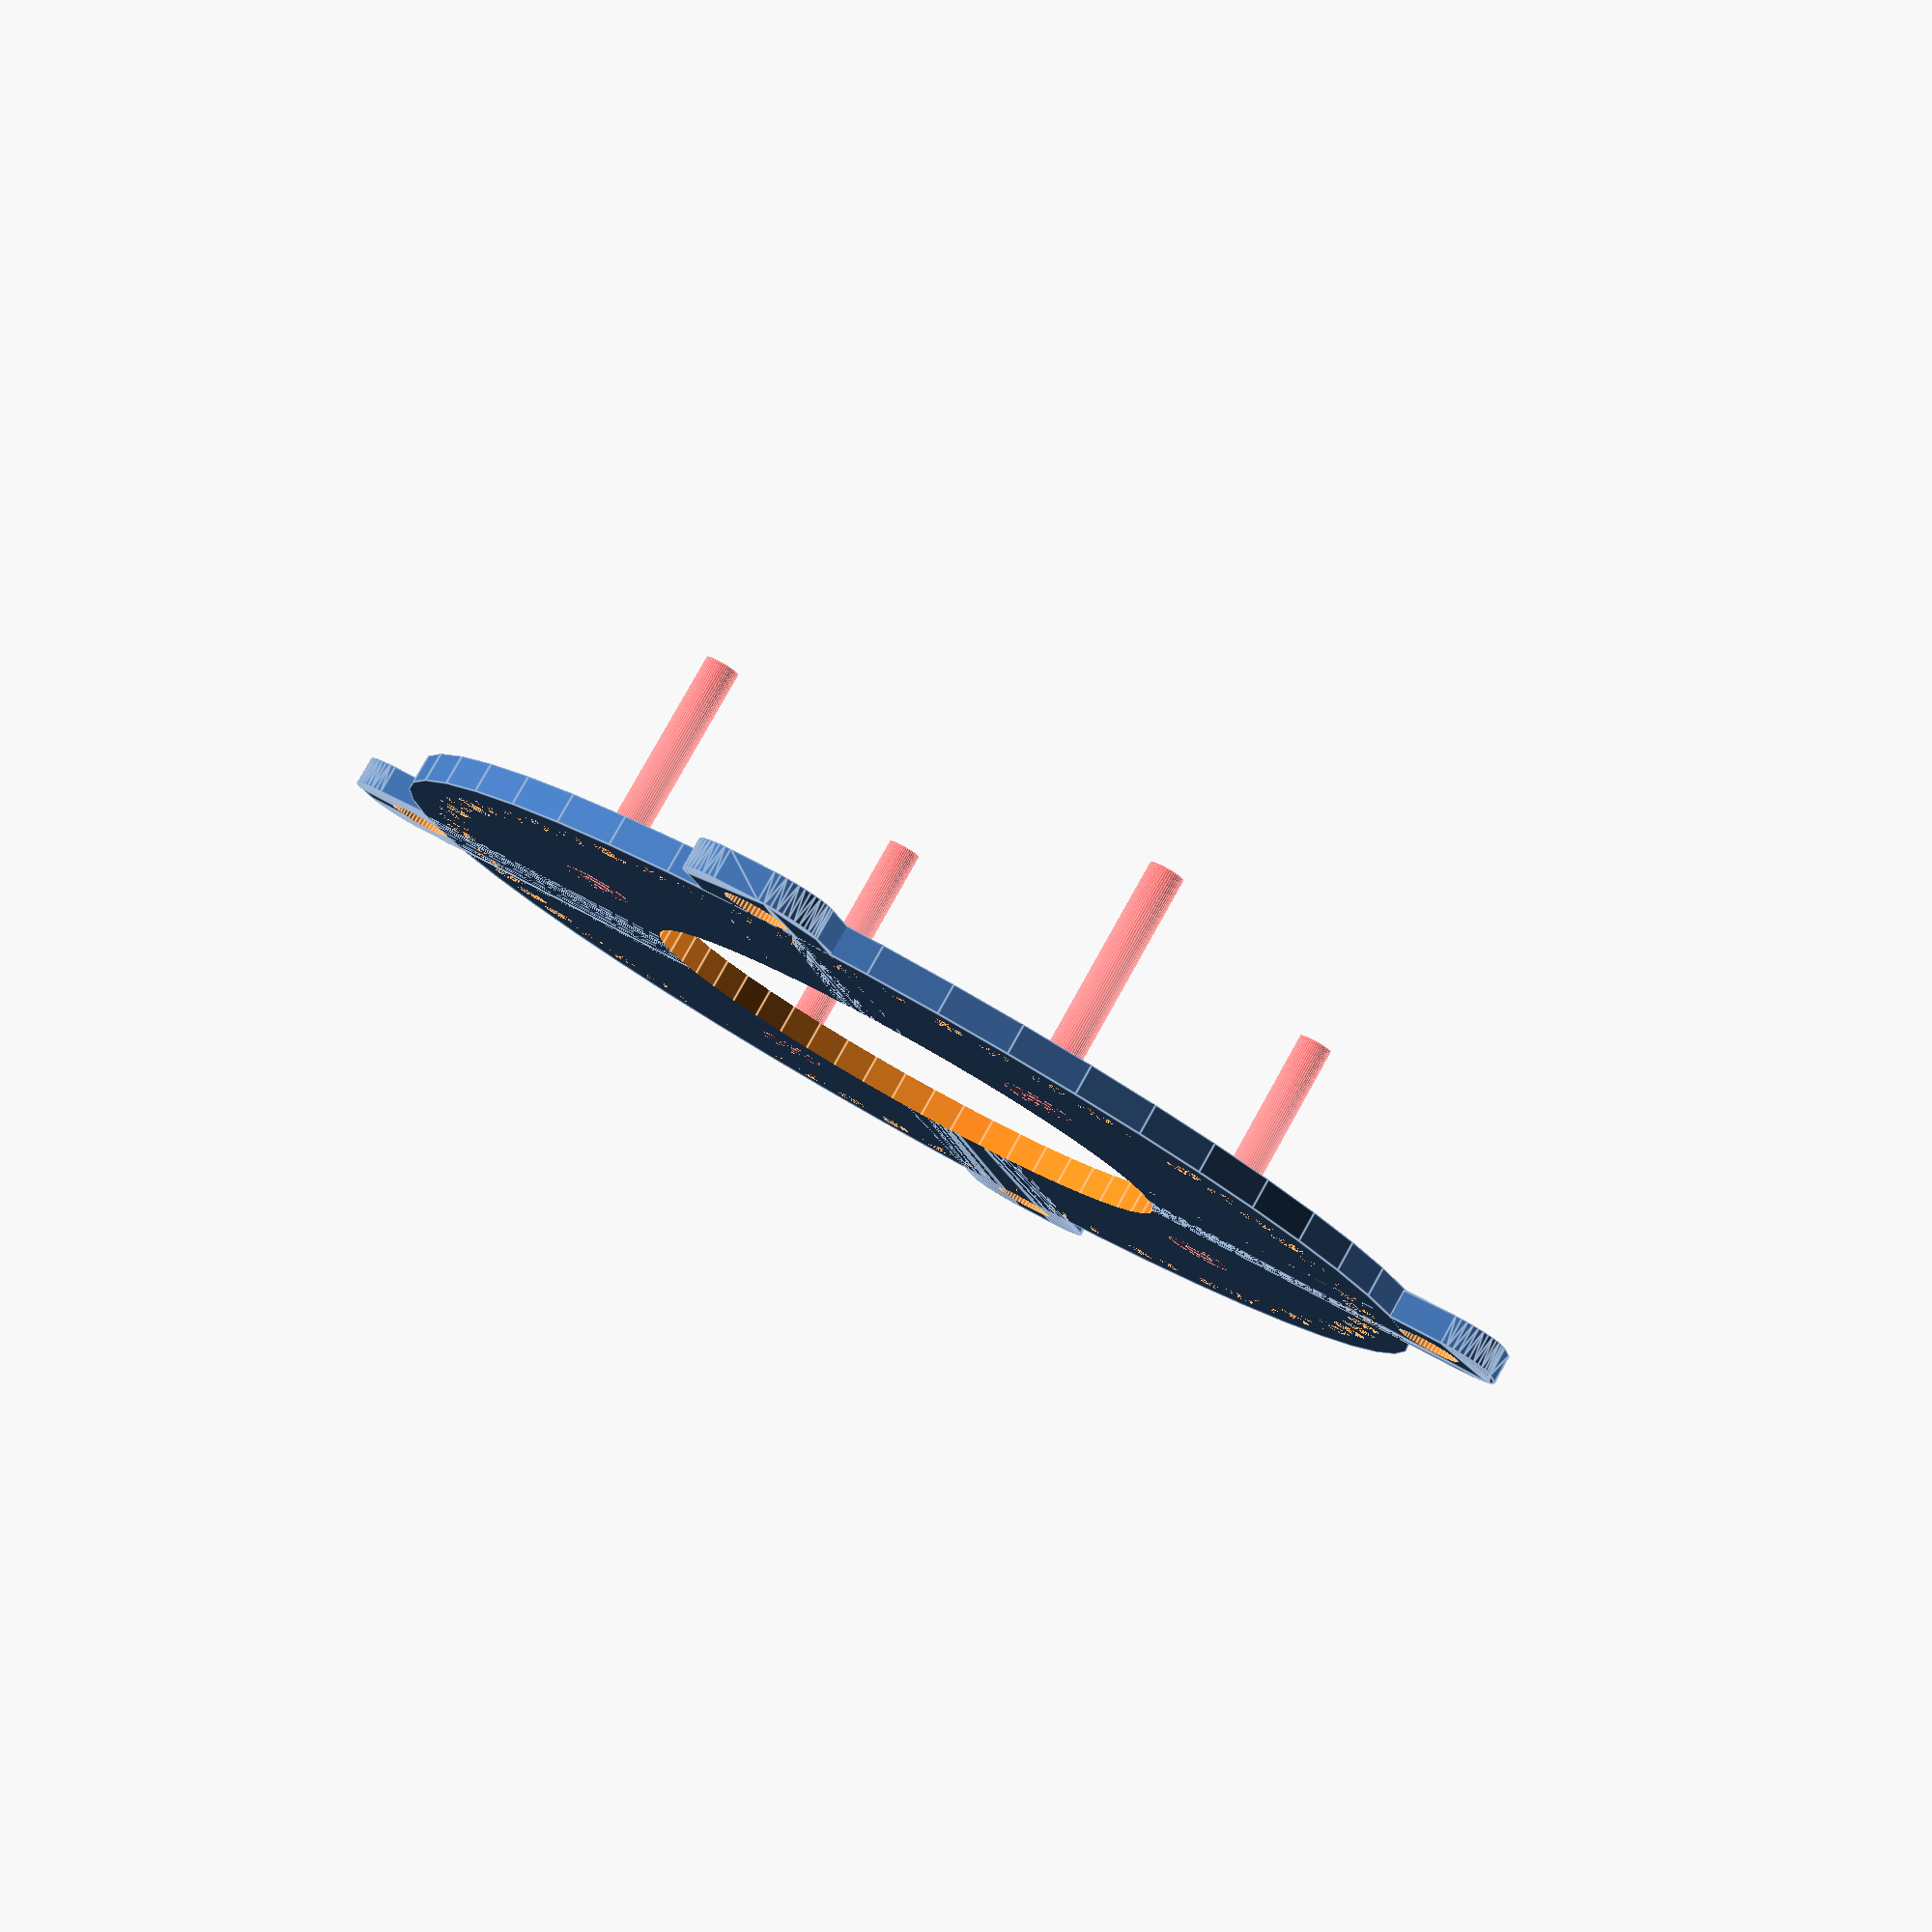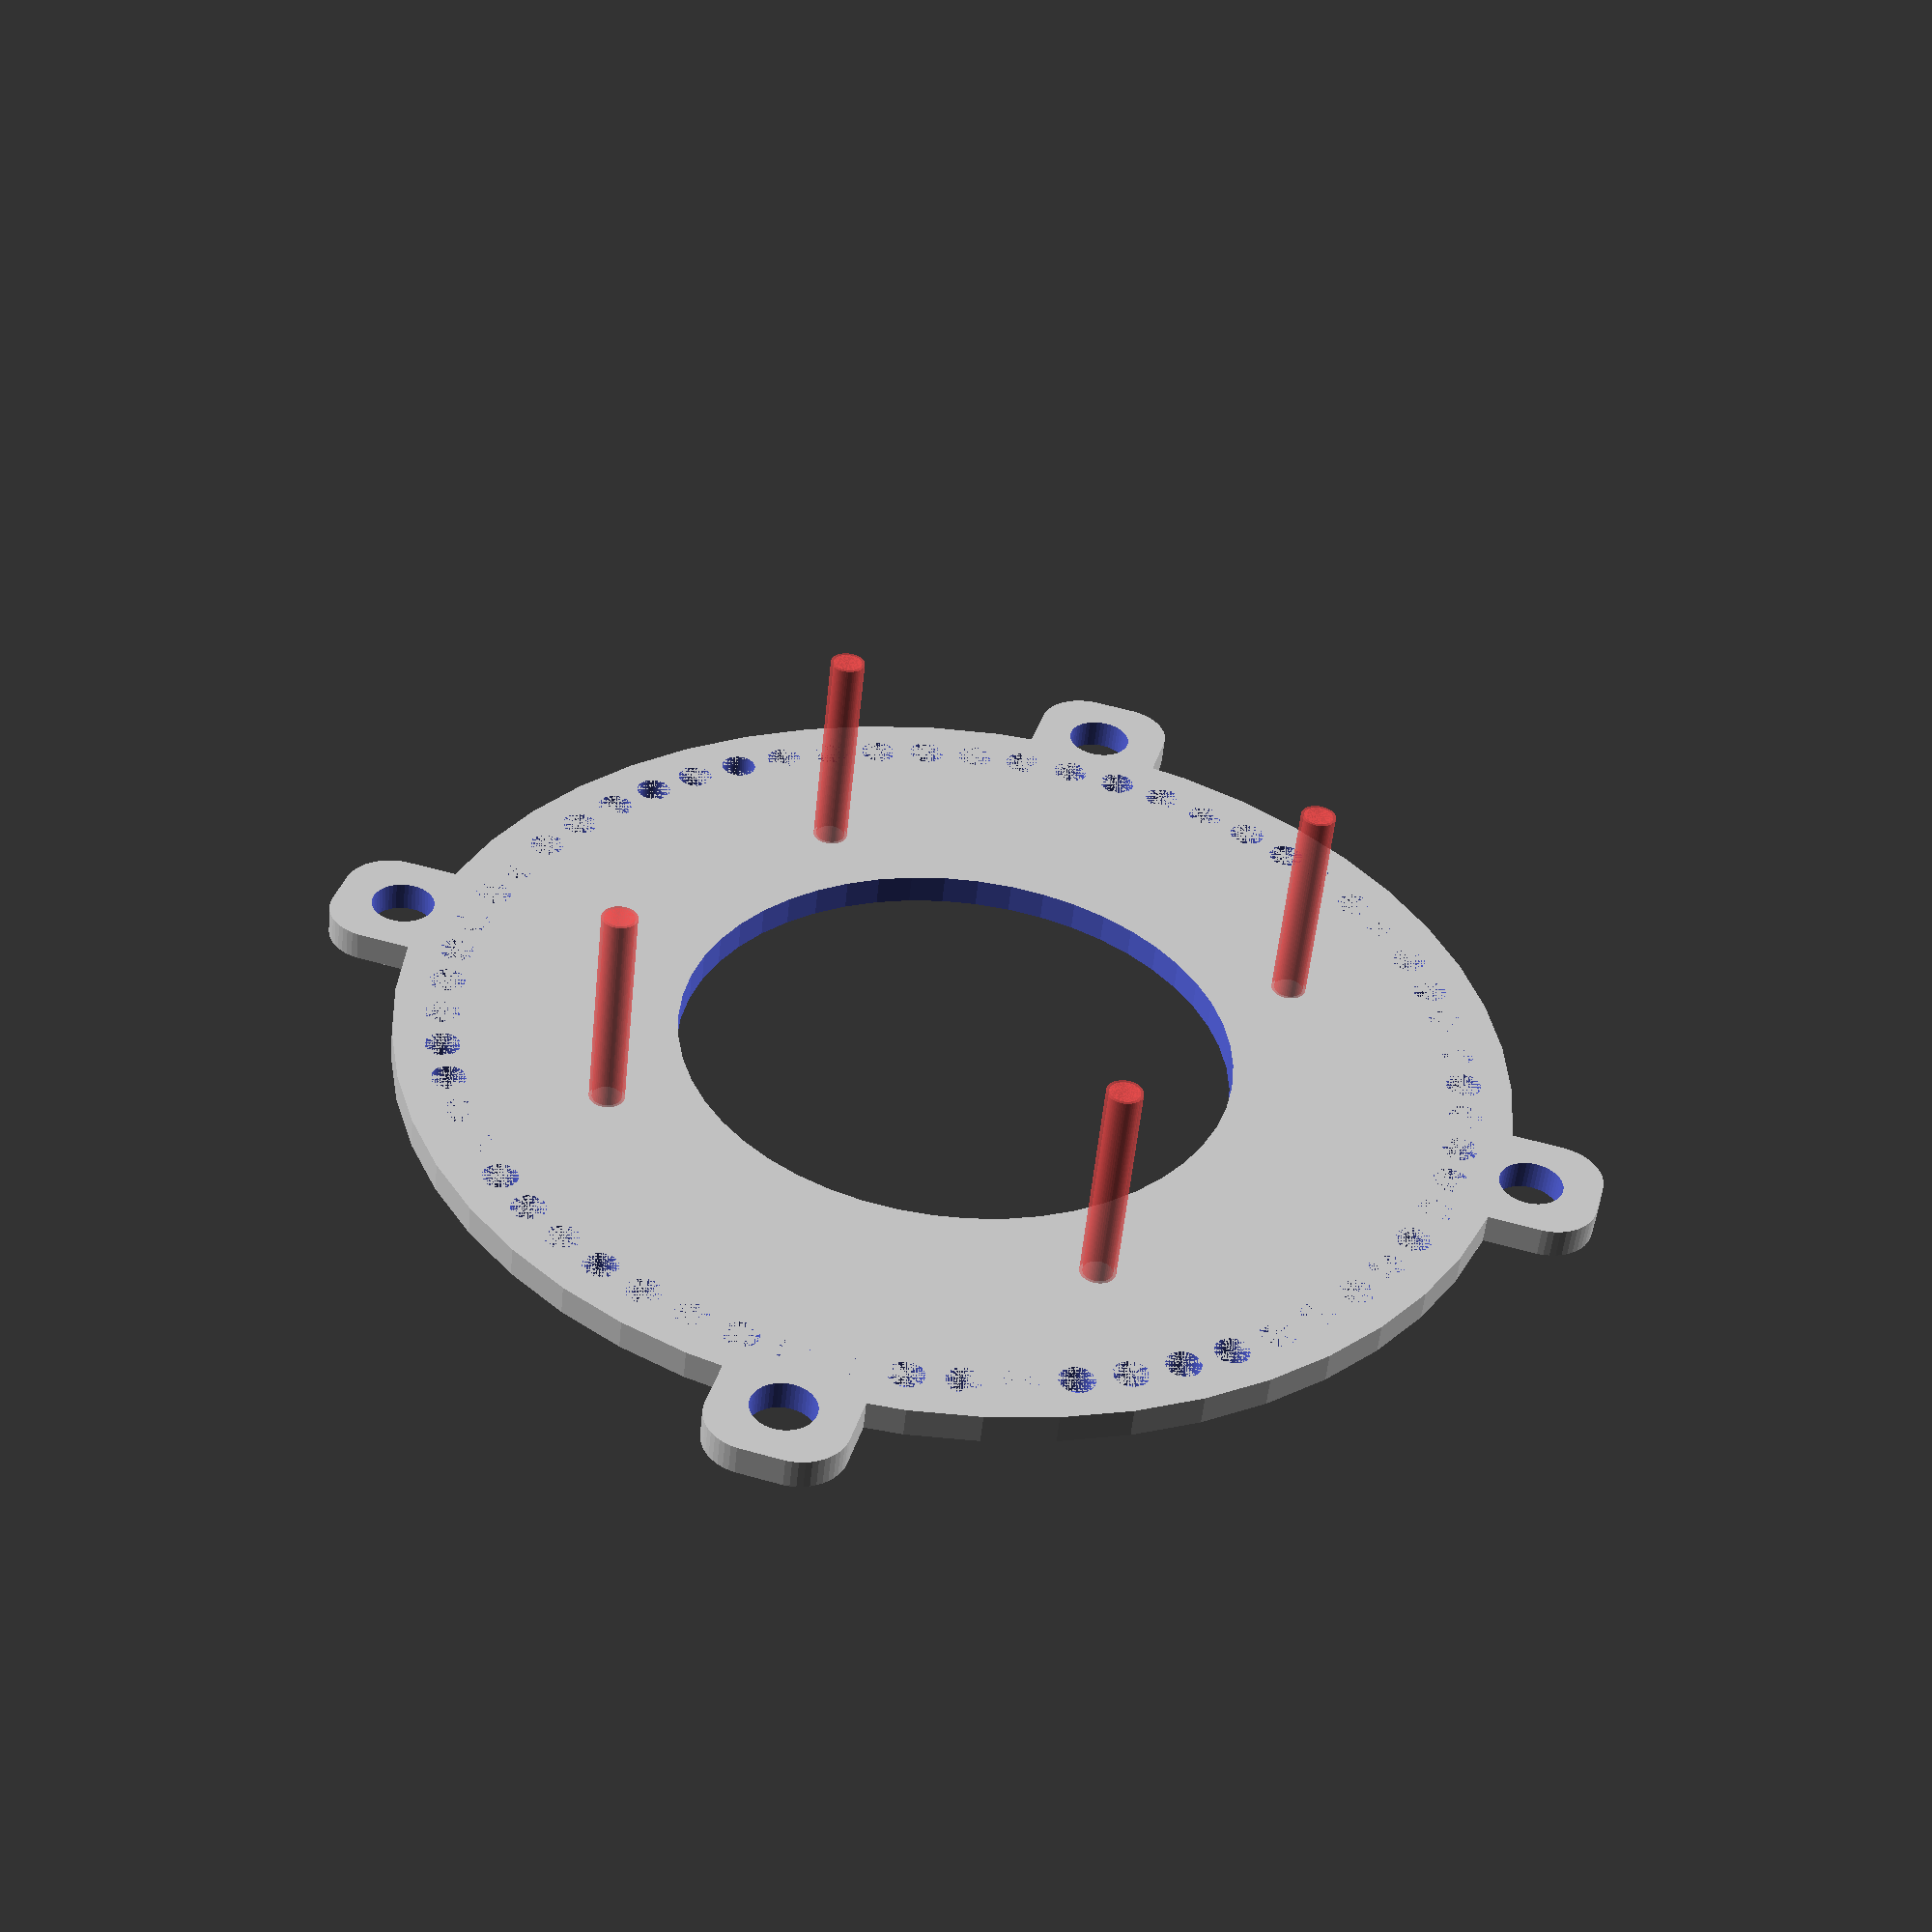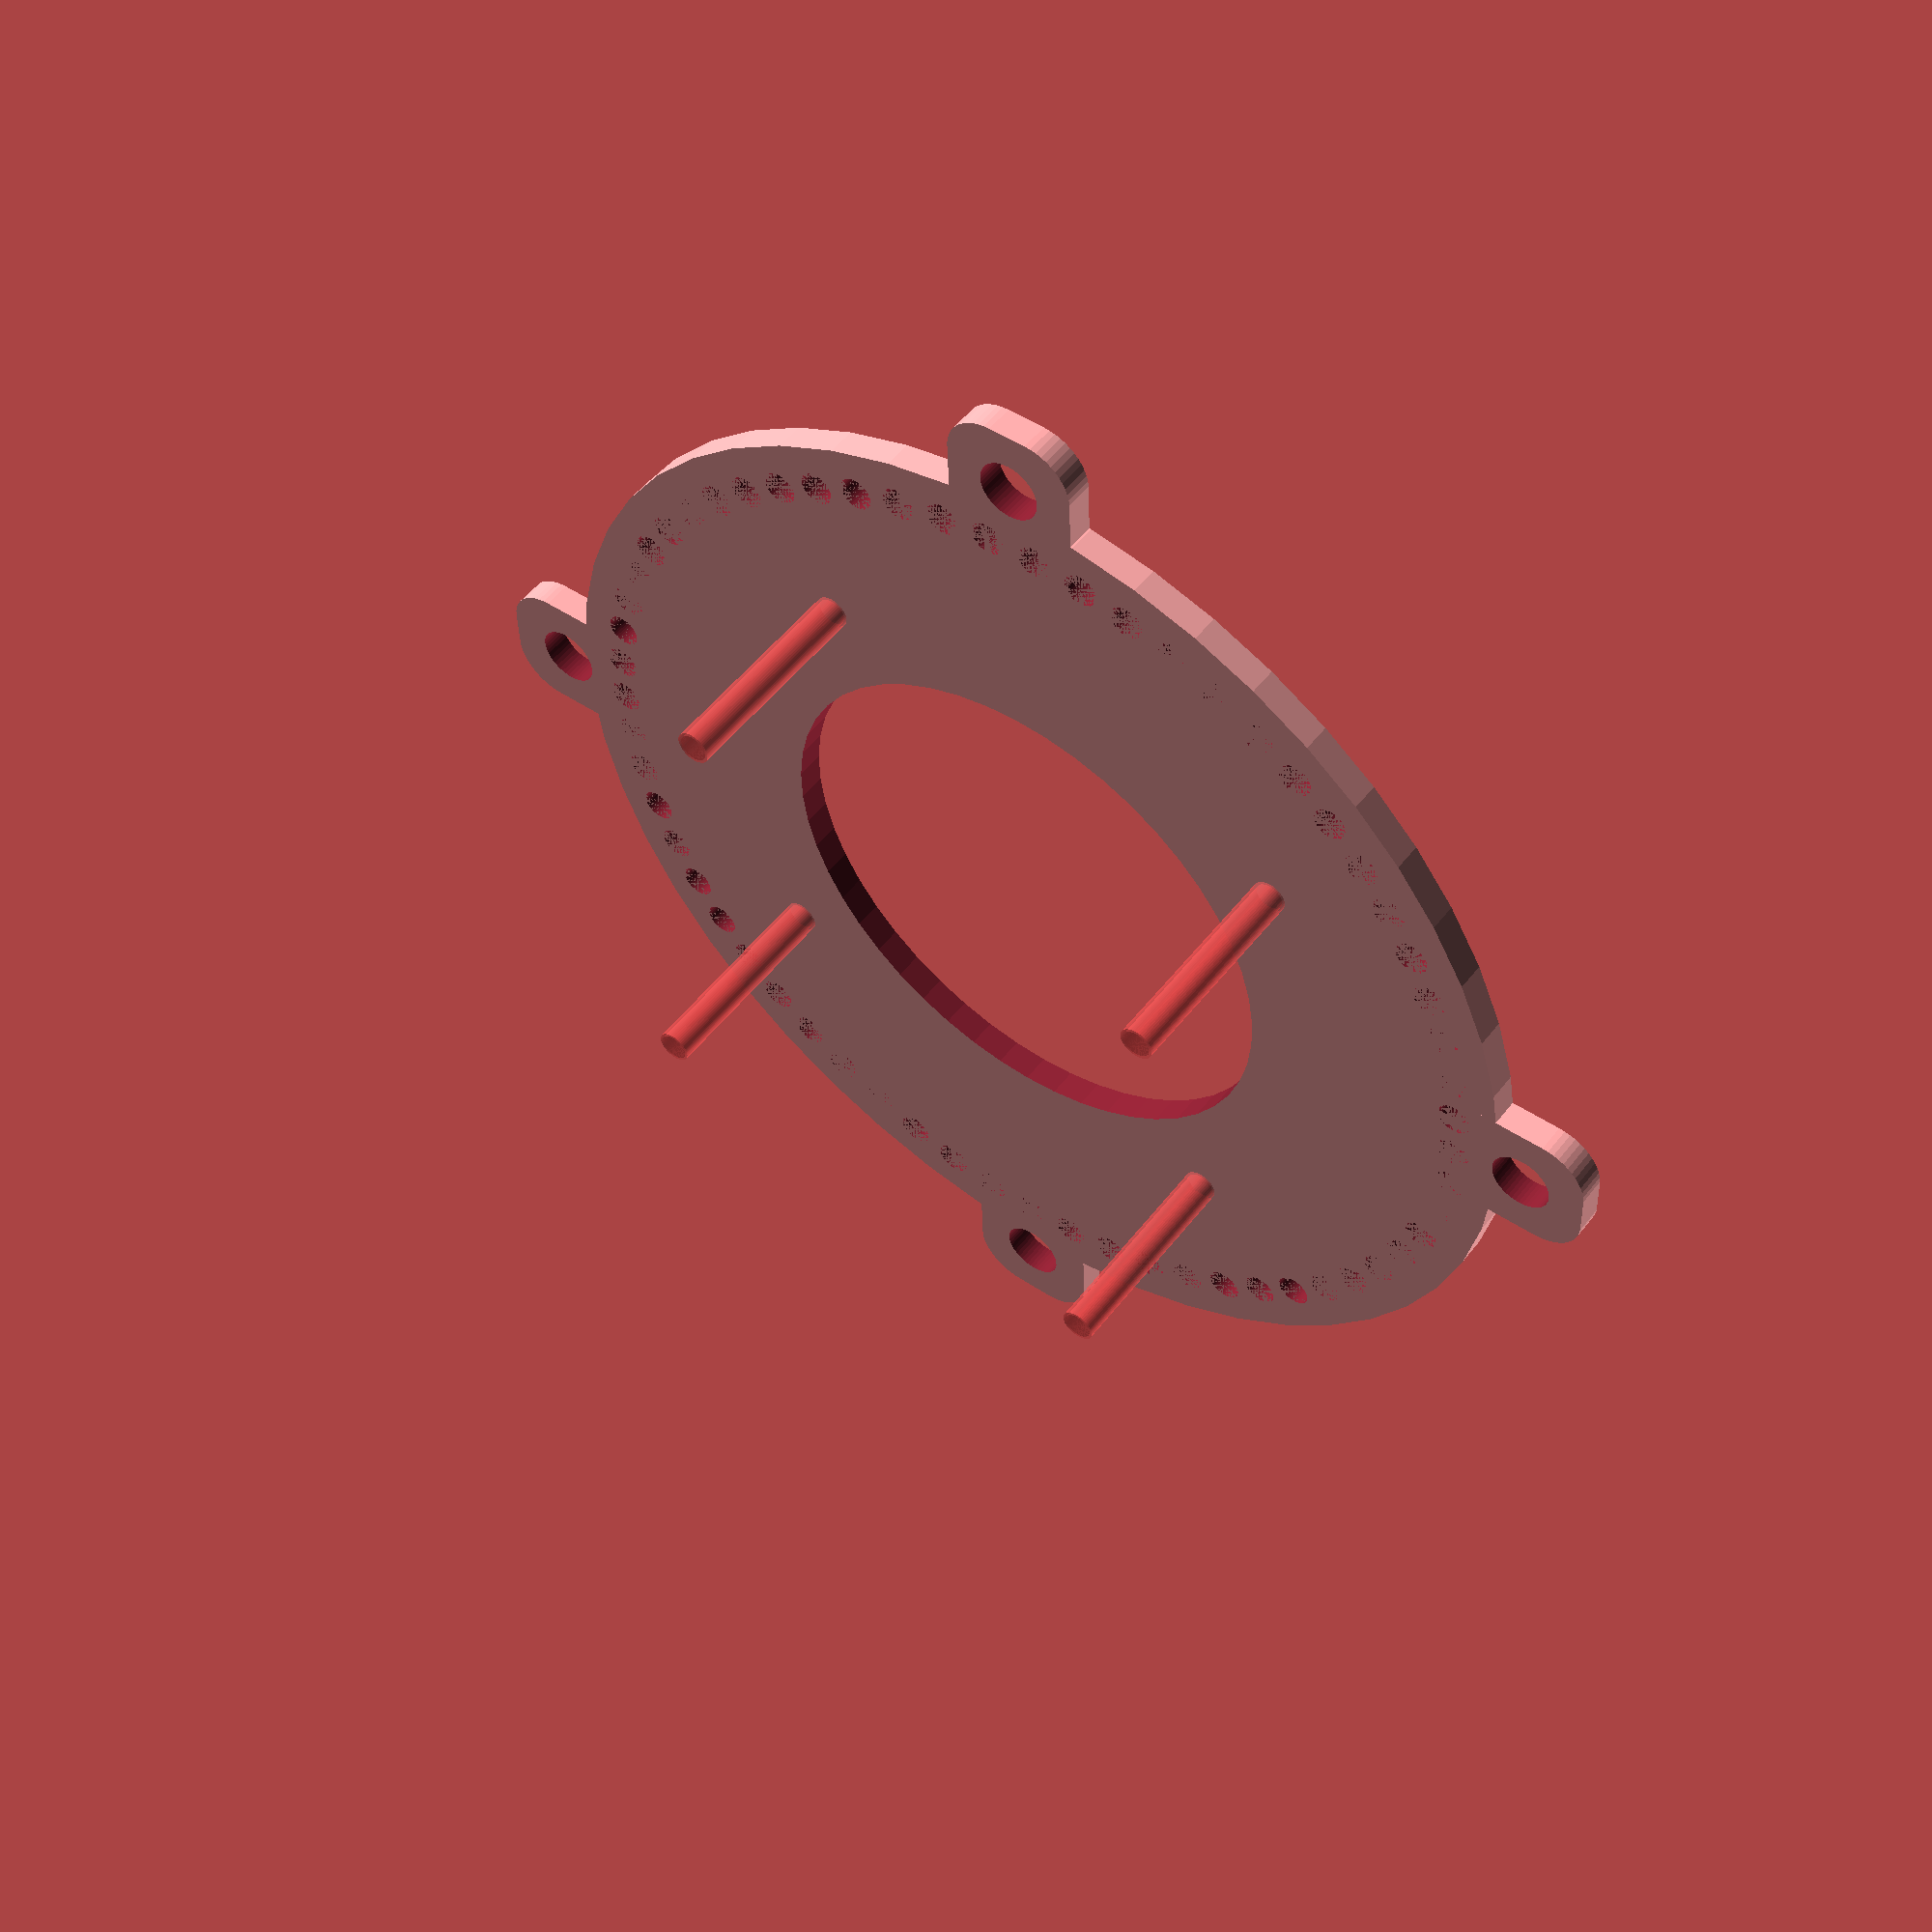
<openscad>
$fn = 50;


difference() {
	union() {
		cylinder(h = 3, r = 57.2500000000);
		hull() {
			translate(v = [-62.0000000000, 2.0000000000, 0]) {
				cylinder(h = 3, r = 5);
			}
			translate(v = [62.0000000000, 2.0000000000, 0]) {
				cylinder(h = 3, r = 5);
			}
			translate(v = [-62.0000000000, -2.0000000000, 0]) {
				cylinder(h = 3, r = 5);
			}
			translate(v = [62.0000000000, -2.0000000000, 0]) {
				cylinder(h = 3, r = 5);
			}
		}
		hull() {
			translate(v = [-2.0000000000, 62.0000000000, 0]) {
				cylinder(h = 3, r = 5);
			}
			translate(v = [2.0000000000, 62.0000000000, 0]) {
				cylinder(h = 3, r = 5);
			}
			translate(v = [-2.0000000000, -62.0000000000, 0]) {
				cylinder(h = 3, r = 5);
			}
			translate(v = [2.0000000000, -62.0000000000, 0]) {
				cylinder(h = 3, r = 5);
			}
		}
	}
	union() {
		translate(v = [22.5000000000, 30, 3]) {
			rotate(a = [0, 0, 0]) {
				difference() {
					union() {
						#translate(v = [0, 0, -25.0000000000]) {
							cylinder(h = 25, r = 1.5000000000);
						}
						#translate(v = [0, 0, -1.9000000000]) {
							cylinder(h = 1.9000000000, r1 = 1.8000000000, r2 = 3.6000000000);
						}
						#translate(v = [0, 0, -25.0000000000]) {
							cylinder(h = 25, r = 1.8000000000);
						}
						#translate(v = [0, 0, -25.0000000000]) {
							cylinder(h = 25, r = 1.5000000000);
						}
					}
					union();
				}
			}
		}
		translate(v = [-22.5000000000, -30, 3]) {
			rotate(a = [0, 0, 0]) {
				difference() {
					union() {
						#translate(v = [0, 0, -25.0000000000]) {
							cylinder(h = 25, r = 1.5000000000);
						}
						#translate(v = [0, 0, -1.9000000000]) {
							cylinder(h = 1.9000000000, r1 = 1.8000000000, r2 = 3.6000000000);
						}
						#translate(v = [0, 0, -25.0000000000]) {
							cylinder(h = 25, r = 1.8000000000);
						}
						#translate(v = [0, 0, -25.0000000000]) {
							cylinder(h = 25, r = 1.5000000000);
						}
					}
					union();
				}
			}
		}
		translate(v = [30, -22.5000000000, 3]) {
			rotate(a = [0, 0, 0]) {
				difference() {
					union() {
						#translate(v = [0, 0, -25.0000000000]) {
							cylinder(h = 25, r = 1.5000000000);
						}
						#translate(v = [0, 0, -1.9000000000]) {
							cylinder(h = 1.9000000000, r1 = 1.8000000000, r2 = 3.6000000000);
						}
						#translate(v = [0, 0, -25.0000000000]) {
							cylinder(h = 25, r = 1.8000000000);
						}
						#translate(v = [0, 0, -25.0000000000]) {
							cylinder(h = 25, r = 1.5000000000);
						}
					}
					union();
				}
			}
		}
		translate(v = [-30, 22.5000000000, 3]) {
			rotate(a = [0, 0, 0]) {
				difference() {
					union() {
						#translate(v = [0, 0, -25.0000000000]) {
							cylinder(h = 25, r = 1.5000000000);
						}
						#translate(v = [0, 0, -1.9000000000]) {
							cylinder(h = 1.9000000000, r1 = 1.8000000000, r2 = 3.6000000000);
						}
						#translate(v = [0, 0, -25.0000000000]) {
							cylinder(h = 25, r = 1.8000000000);
						}
						#translate(v = [0, 0, -25.0000000000]) {
							cylinder(h = 25, r = 1.5000000000);
						}
					}
					union();
				}
			}
		}
		translate(v = [-60.0000000000, 0.0000000000, -50.0000000000]) {
			cylinder(h = 100, r = 3.2500000000);
		}
		translate(v = [60.0000000000, 0.0000000000, -50.0000000000]) {
			cylinder(h = 100, r = 3.2500000000);
		}
		translate(v = [60.0000000000, 0.0000000000, -50.0000000000]) {
			cylinder(h = 100, r = 3.2500000000);
		}
		translate(v = [0.0000000000, 60.0000000000, -50.0000000000]) {
			cylinder(h = 100, r = 3.2500000000);
		}
		translate(v = [0.0000000000, -60.0000000000, -50.0000000000]) {
			cylinder(h = 100, r = 3.2500000000);
		}
		translate(v = [52.2500000000, 0.0000000000, 0.0000000000]) {
			cylinder(h = 3, r = 1.8000000000);
		}
		translate(v = [51.9730685009, 5.3723971004, 0.0000000000]) {
			cylinder(h = 3, r = 1.8000000000);
		}
		translate(v = [51.1452095462, 10.6878454551, 0.0000000000]) {
			cylinder(h = 3, r = 1.8000000000);
		}
		translate(v = [49.7751986470, 15.8899999891, 0.0000000000]) {
			cylinder(h = 3, r = 1.8000000000);
		}
		translate(v = [47.8775582594, 20.9237165703, 0.0000000000]) {
			cylinder(h = 3, r = 1.8000000000);
		}
		translate(v = [45.4724038438, 25.7356365506, 0.0000000000]) {
			cylinder(h = 3, r = 1.8000000000);
		}
		translate(v = [42.5852306353, 30.2747523812, 0.0000000000]) {
			cylinder(h = 3, r = 1.8000000000);
		}
		translate(v = [39.2466433880, 34.4929483051, 0.0000000000]) {
			cylinder(h = 3, r = 1.8000000000);
		}
		translate(v = [35.4920319574, 38.3455103961, 0.0000000000]) {
			cylinder(h = 3, r = 1.8000000000);
		}
		translate(v = [31.3611961587, 41.7916005377, 0.0000000000]) {
			cylinder(h = 3, r = 1.8000000000);
		}
		translate(v = [26.8979238789, 44.7946893170, 0.0000000000]) {
			cylinder(h = 3, r = 1.8000000000);
		}
		translate(v = [22.1495269146, 47.3229432460, 0.0000000000]) {
			cylinder(h = 3, r = 1.8000000000);
		}
		translate(v = [17.1663394548, 49.3495622039, 0.0000000000]) {
			cylinder(h = 3, r = 1.8000000000);
		}
		translate(v = [12.0011845264, 50.8530635258, 0.0000000000]) {
			cylinder(h = 3, r = 1.8000000000);
		}
		translate(v = [6.7088140564, 51.8175097236, 0.0000000000]) {
			cylinder(h = 3, r = 1.8000000000);
		}
		translate(v = [1.3453284885, 52.2326774276, 0.0000000000]) {
			cylinder(h = 3, r = 1.8000000000);
		}
		translate(v = [-4.0324178961, 52.0941657569, 0.0000000000]) {
			cylinder(h = 3, r = 1.8000000000);
		}
		translate(v = [-9.3674196479, 51.4034429697, 0.0000000000]) {
			cylinder(h = 3, r = 1.8000000000);
		}
		translate(v = [-14.6031244210, 50.1678308993, 0.0000000000]) {
			cylinder(h = 3, r = 1.8000000000);
		}
		translate(v = [-19.6840324424, 48.4004273411, 0.0000000000]) {
			cylinder(h = 3, r = 1.8000000000);
		}
		translate(v = [-24.5562848232, 46.1199672125, 0.0000000000]) {
			cylinder(h = 3, r = 1.8000000000);
		}
		translate(v = [-29.1682344759, 43.3506239581, 0.0000000000]) {
			cylinder(h = 3, r = 1.8000000000);
		}
		translate(v = [-33.4709935870, 40.1217533054, 0.0000000000]) {
			cylinder(h = 3, r = 1.8000000000);
		}
		translate(v = [-37.4189518394, 36.4675820865, 0.0000000000]) {
			cylinder(h = 3, r = 1.8000000000);
		}
		translate(v = [-40.9702598936, 32.4268454255, 0.0000000000]) {
			cylinder(h = 3, r = 1.8000000000);
		}
		translate(v = [-44.0872730008, 28.0423761361, 0.0000000000]) {
			cylinder(h = 3, r = 1.8000000000);
		}
		translate(v = [-46.7369500465, 23.3606506835, 0.0000000000]) {
			cylinder(h = 3, r = 1.8000000000);
		}
		translate(v = [-48.8912037949, 18.4312965222, 0.0000000000]) {
			cylinder(h = 3, r = 1.8000000000);
		}
		translate(v = [-50.5271986203, 13.3065660326, 0.0000000000]) {
			cylinder(h = 3, r = 1.8000000000);
		}
		translate(v = [-51.6275925708, 8.0407826328, 0.0000000000]) {
			cylinder(h = 3, r = 1.8000000000);
		}
		translate(v = [-52.1807211965, 2.6897649368, 0.0000000000]) {
			cylinder(h = 3, r = 1.8000000000);
		}
		translate(v = [-52.1807211965, -2.6897649368, 0.0000000000]) {
			cylinder(h = 3, r = 1.8000000000);
		}
		translate(v = [-51.6275925708, -8.0407826328, 0.0000000000]) {
			cylinder(h = 3, r = 1.8000000000);
		}
		translate(v = [-50.5271986203, -13.3065660326, 0.0000000000]) {
			cylinder(h = 3, r = 1.8000000000);
		}
		translate(v = [-48.8912037949, -18.4312965222, 0.0000000000]) {
			cylinder(h = 3, r = 1.8000000000);
		}
		translate(v = [-46.7369500465, -23.3606506835, 0.0000000000]) {
			cylinder(h = 3, r = 1.8000000000);
		}
		translate(v = [-44.0872730008, -28.0423761361, 0.0000000000]) {
			cylinder(h = 3, r = 1.8000000000);
		}
		translate(v = [-40.9702598936, -32.4268454255, 0.0000000000]) {
			cylinder(h = 3, r = 1.8000000000);
		}
		translate(v = [-37.4189518394, -36.4675820865, 0.0000000000]) {
			cylinder(h = 3, r = 1.8000000000);
		}
		translate(v = [-33.4709935870, -40.1217533054, 0.0000000000]) {
			cylinder(h = 3, r = 1.8000000000);
		}
		translate(v = [-29.1682344759, -43.3506239581, 0.0000000000]) {
			cylinder(h = 3, r = 1.8000000000);
		}
		translate(v = [-24.5562848232, -46.1199672125, 0.0000000000]) {
			cylinder(h = 3, r = 1.8000000000);
		}
		translate(v = [-19.6840324424, -48.4004273411, 0.0000000000]) {
			cylinder(h = 3, r = 1.8000000000);
		}
		translate(v = [-14.6031244210, -50.1678308993, 0.0000000000]) {
			cylinder(h = 3, r = 1.8000000000);
		}
		translate(v = [-9.3674196479, -51.4034429697, 0.0000000000]) {
			cylinder(h = 3, r = 1.8000000000);
		}
		translate(v = [-4.0324178961, -52.0941657569, 0.0000000000]) {
			cylinder(h = 3, r = 1.8000000000);
		}
		translate(v = [1.3453284885, -52.2326774276, 0.0000000000]) {
			cylinder(h = 3, r = 1.8000000000);
		}
		translate(v = [6.7088140564, -51.8175097236, 0.0000000000]) {
			cylinder(h = 3, r = 1.8000000000);
		}
		translate(v = [12.0011845264, -50.8530635258, 0.0000000000]) {
			cylinder(h = 3, r = 1.8000000000);
		}
		translate(v = [17.1663394548, -49.3495622039, 0.0000000000]) {
			cylinder(h = 3, r = 1.8000000000);
		}
		translate(v = [22.1495269146, -47.3229432460, 0.0000000000]) {
			cylinder(h = 3, r = 1.8000000000);
		}
		translate(v = [26.8979238789, -44.7946893170, 0.0000000000]) {
			cylinder(h = 3, r = 1.8000000000);
		}
		translate(v = [31.3611961587, -41.7916005377, 0.0000000000]) {
			cylinder(h = 3, r = 1.8000000000);
		}
		translate(v = [35.4920319574, -38.3455103961, 0.0000000000]) {
			cylinder(h = 3, r = 1.8000000000);
		}
		translate(v = [39.2466433880, -34.4929483051, 0.0000000000]) {
			cylinder(h = 3, r = 1.8000000000);
		}
		translate(v = [42.5852306353, -30.2747523812, 0.0000000000]) {
			cylinder(h = 3, r = 1.8000000000);
		}
		translate(v = [45.4724038438, -25.7356365506, 0.0000000000]) {
			cylinder(h = 3, r = 1.8000000000);
		}
		translate(v = [47.8775582594, -20.9237165703, 0.0000000000]) {
			cylinder(h = 3, r = 1.8000000000);
		}
		translate(v = [49.7751986470, -15.8899999891, 0.0000000000]) {
			cylinder(h = 3, r = 1.8000000000);
		}
		translate(v = [51.1452095462, -10.6878454551, 0.0000000000]) {
			cylinder(h = 3, r = 1.8000000000);
		}
		translate(v = [51.9730685009, -5.3723971004, 0.0000000000]) {
			cylinder(h = 3, r = 1.8000000000);
		}
		translate(v = [52.2500000000, -0.0000000000, 0.0000000000]) {
			cylinder(h = 3, r = 1.8000000000);
		}
		translate(v = [0, 0, -20]) {
			translate(v = [0, 0, -3.4000000000]) {
				cylinder(h = 6.8000000000, r = 32.7000000000);
				translate(v = [0, 0, -52.0000000000]) {
					cylinder(h = 110.8000000000, r = 28.4500000000);
				}
			}
		}
	}
}
</openscad>
<views>
elev=98.6 azim=166.1 roll=150.8 proj=p view=edges
elev=233.6 azim=164.6 roll=5.8 proj=p view=wireframe
elev=127.7 azim=272.1 roll=323.3 proj=p view=solid
</views>
